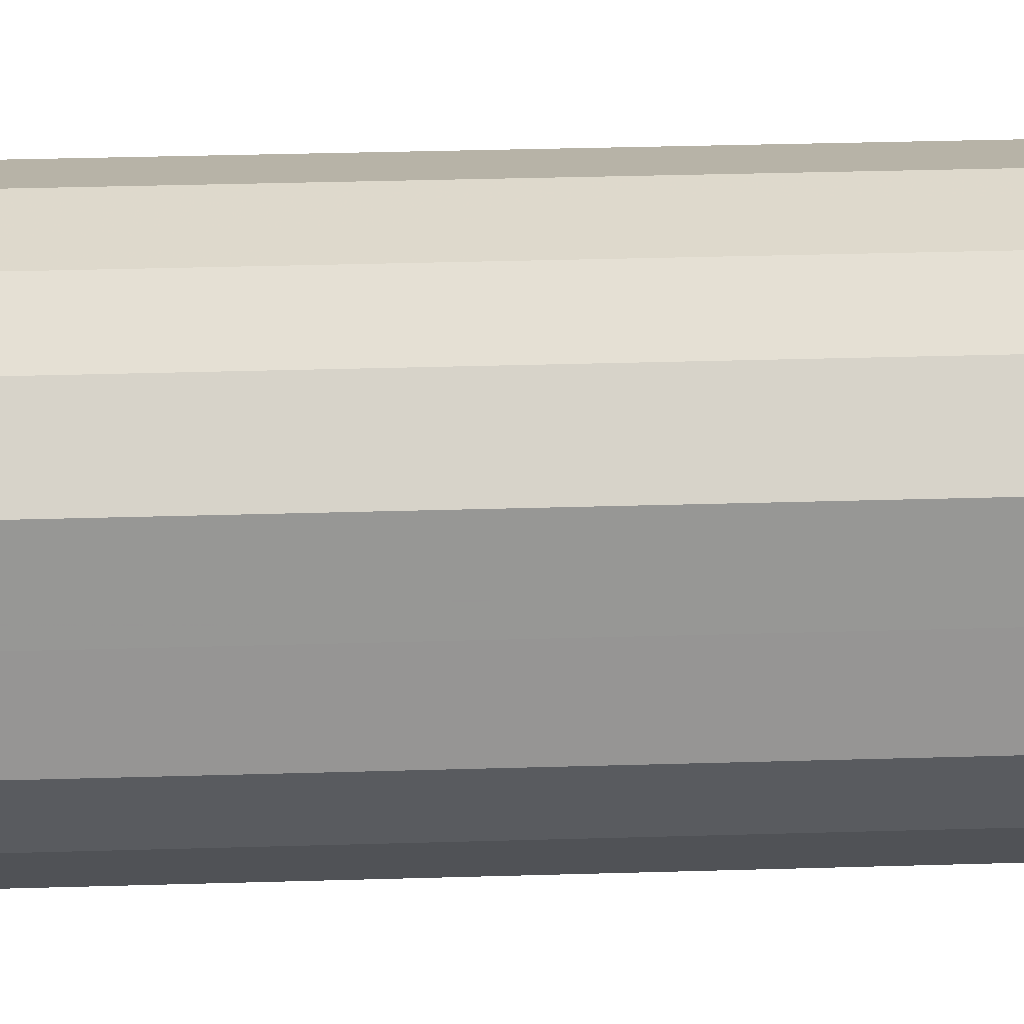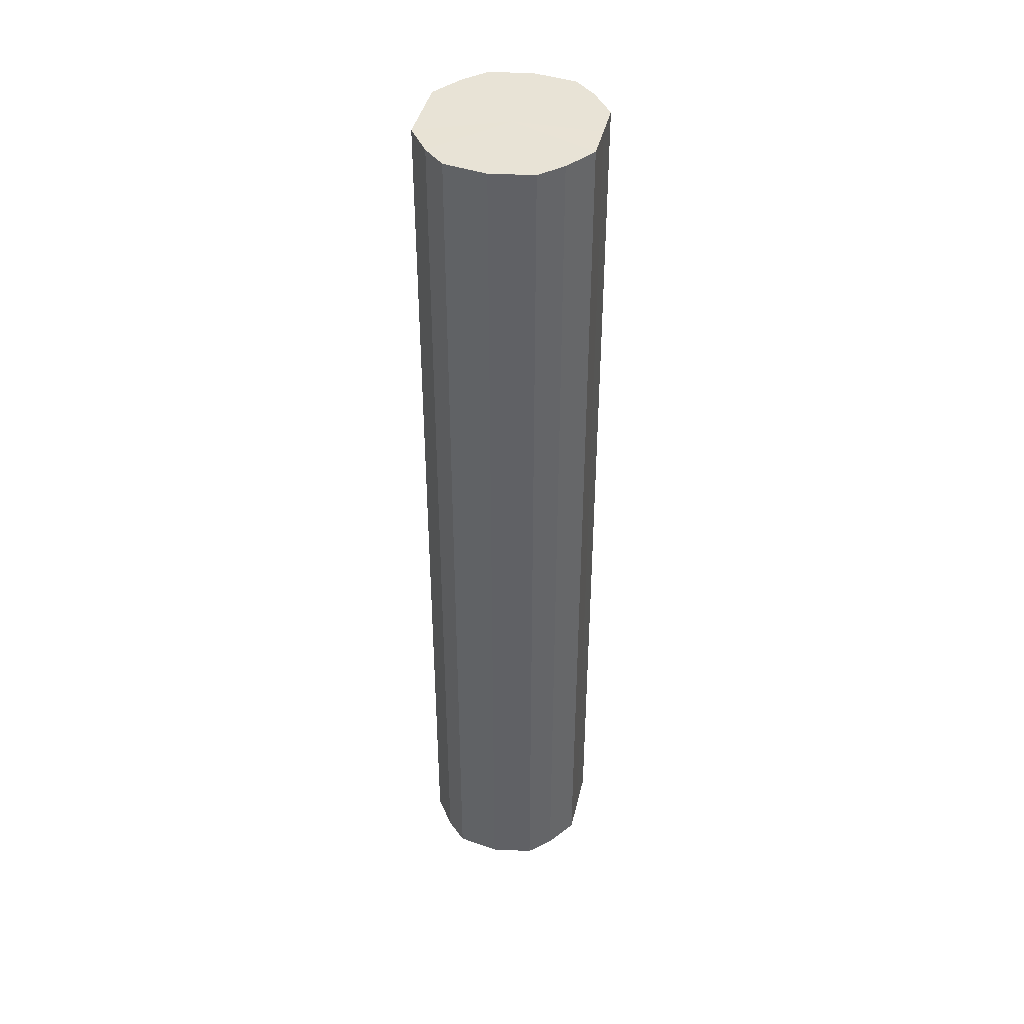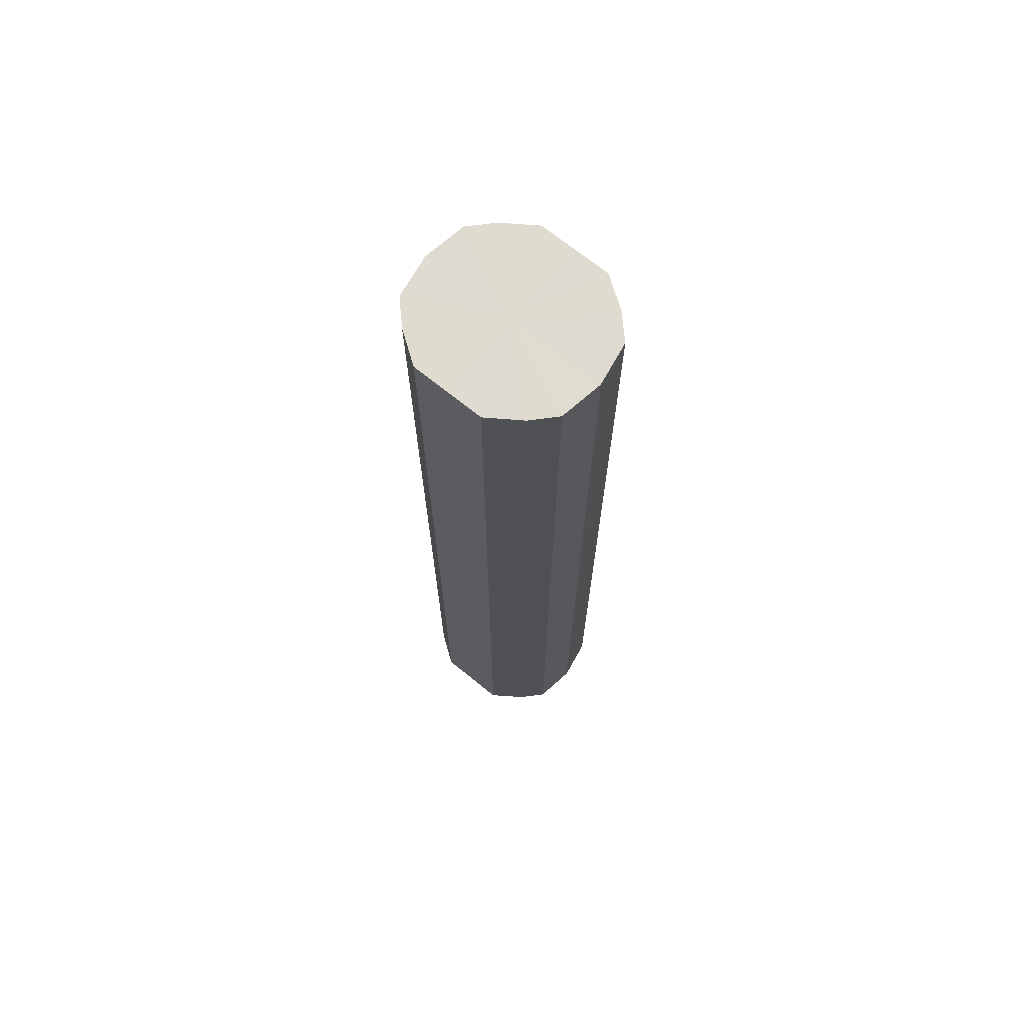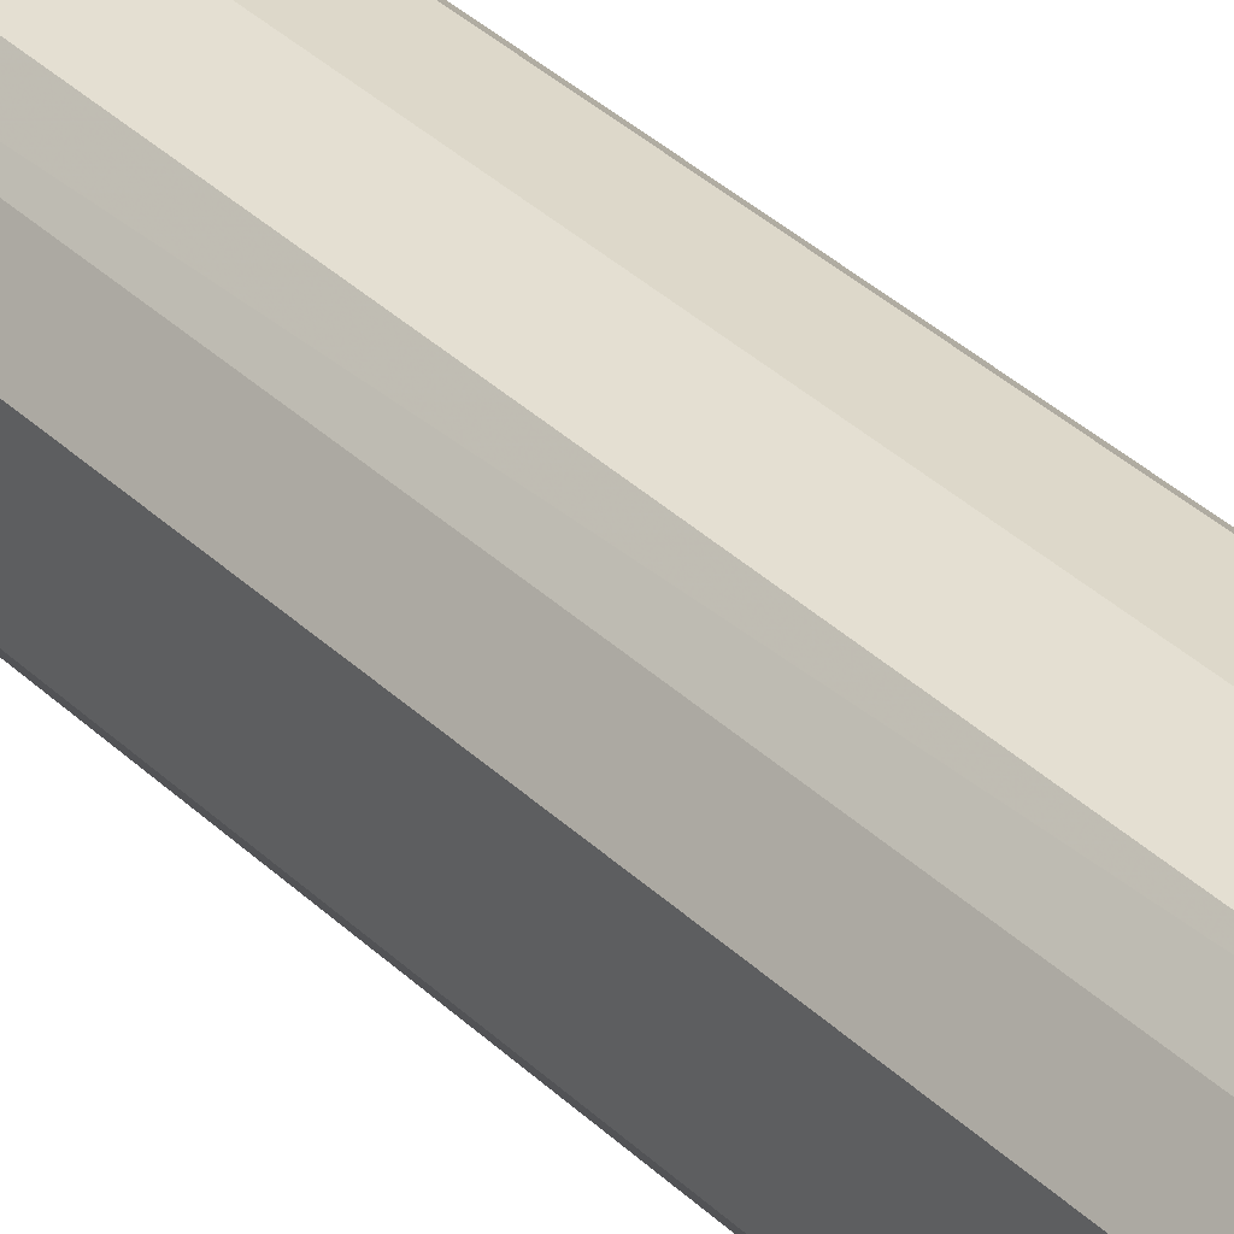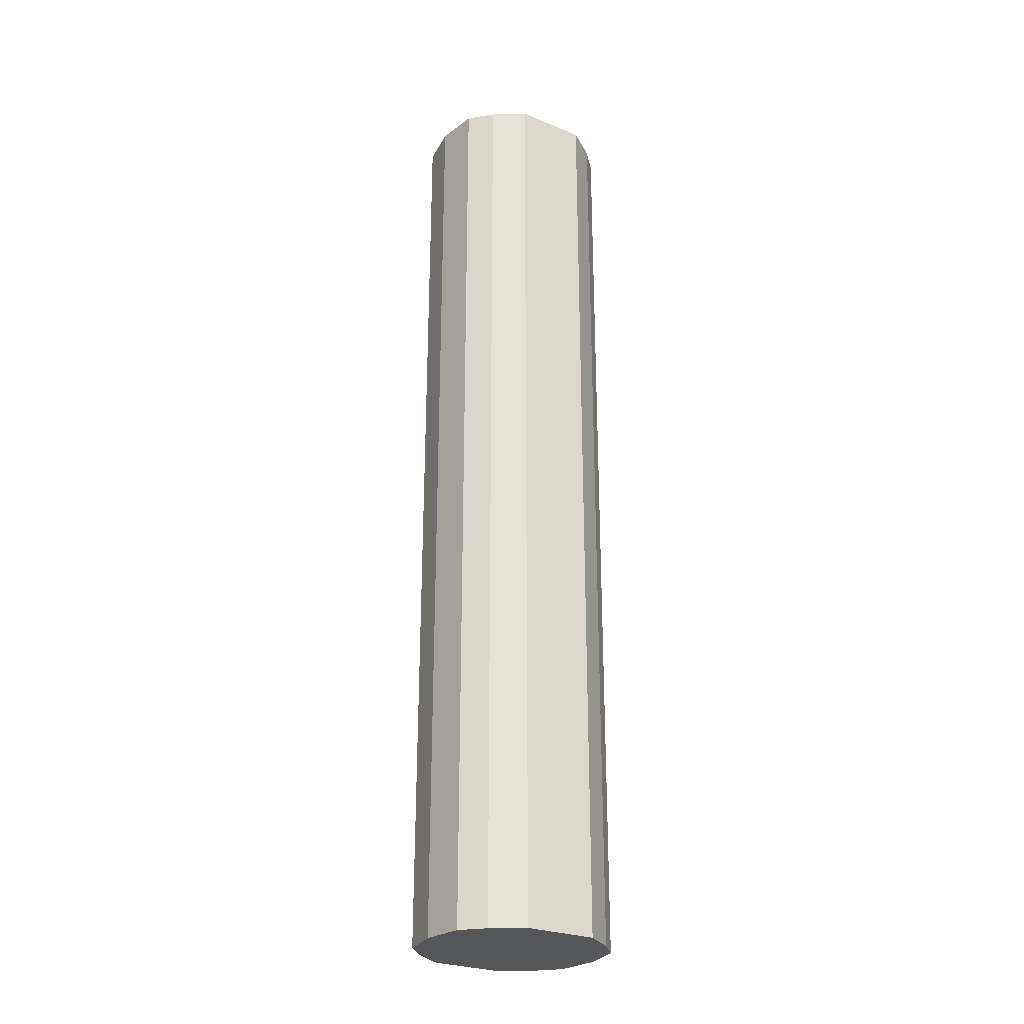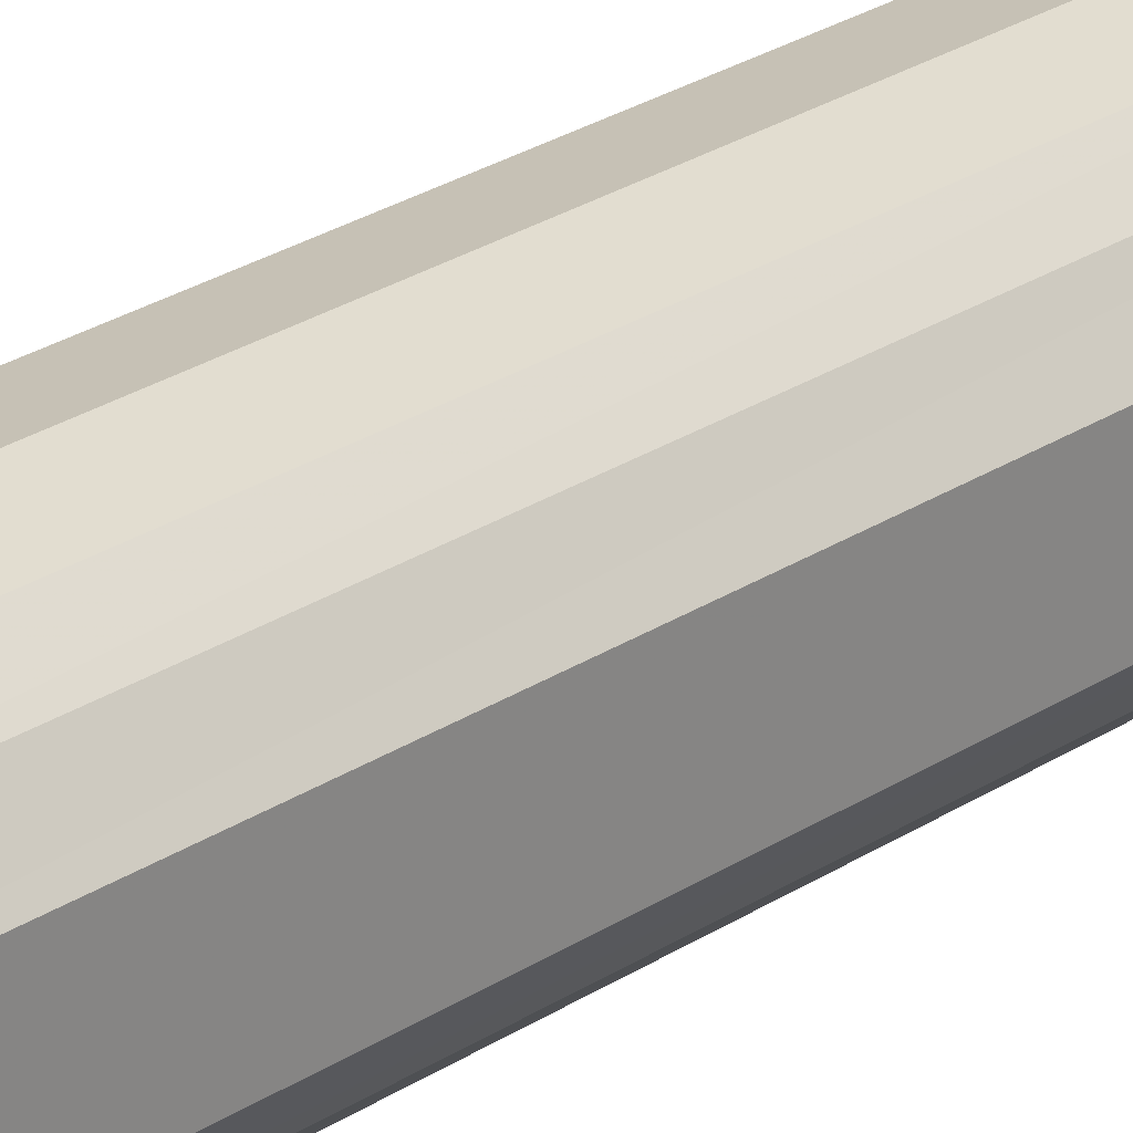
<metadata>
{"format":"obj","ext":"obj","renderer":"f3d","projection":"perspective","resolution":1024,"background":"white","views":[{"elev":22.5,"azim":-93.4,"up":"+Z"},{"elev":41.7,"azim":-167.0,"up":"+Y"},{"elev":70.3,"azim":-51.1,"up":"+Y"},{"elev":36.6,"azim":140.6,"up":"+Z"},{"elev":-27.0,"azim":-122.3,"up":"+Y"},{"elev":27.5,"azim":-134.7,"up":"+Z"}]}
</metadata>
<code>
o 25434
v 2214 1870 14.64
v 2214 1870 14.64
v 2214 1871 14.64
v 2214 1870 14.63
v 2214 1871 14.64
v 2214 1870 14.64
v 2214 1871 14.64
v 2214 1870 14.61
v 2214 1871 14.63
v 2214 1870 14.63
v 2214 1871 14.63
v 2214 1870 14.59
v 2214 1871 14.61
v 2214 1870 14.61
v 2214 1871 14.61
v 2214 1870 14.58
v 2214 1871 14.59
v 2214 1870 14.59
v 2214 1871 14.59
v 2214 1870 14.56
v 2214 1871 14.58
v 2214 1870 14.58
v 2214 1871 14.58
v 2214 1870 14.55
v 2214 1871 14.56
v 2214 1870 14.56
v 2214 1871 14.56
v 2214 1870 14.55
v 2214 1871 14.55
v 2214 1870 14.55
v 2214 1871 14.55
v 2214 1871 14.55
v 2214 1871 14.64
v 2214 1870 14.64
v 2214 1871 14.64
v 2214 1870 14.63
v 2214 1871 14.63
v 2214 1871 14.64
v 2214 1870 14.64
v 2214 1871 14.63
v 2214 1870 14.64
v 2214 1870 14.61
v 2214 1871 14.61
v 2214 1871 14.61
v 2214 1870 14.63
v 2214 1871 14.59
v 2214 1870 14.61
v 2214 1870 14.59
v 2214 1871 14.59
v 2214 1871 14.58
v 2214 1870 14.59
v 2214 1871 14.56
v 2214 1870 14.58
v 2214 1870 14.58
v 2214 1871 14.58
v 2214 1871 14.55
v 2214 1870 14.56
v 2214 1871 14.55
v 2214 1870 14.55
v 2214 1870 14.56
v 2214 1871 14.56
v 2214 1871 14.55
v 2214 1870 14.55
v 2214 1870 14.55
v 2214 1870 14.59
v 2214 1870 14.64
v 2214 1870 14.64
v 2214 1870 14.63
v 2214 1870 14.64
v 2214 1870 14.61
v 2214 1870 14.63
v 2214 1870 14.59
v 2214 1870 14.61
v 2214 1870 14.58
v 2214 1870 14.59
v 2214 1870 14.56
v 2214 1870 14.58
v 2214 1870 14.55
v 2214 1870 14.56
v 2214 1870 14.55
v 2214 1870 14.55
v 2214 1871 14.59
v 2214 1871 14.64
v 2214 1871 14.64
v 2214 1871 14.64
v 2214 1871 14.63
v 2214 1871 14.63
v 2214 1871 14.61
v 2214 1871 14.61
v 2214 1871 14.59
v 2214 1871 14.59
v 2214 1871 14.58
v 2214 1871 14.58
v 2214 1871 14.56
v 2214 1871 14.56
v 2214 1871 14.55
v 2214 1871 14.55
v 2214 1871 14.55
f 1 2 3
f 2 4 5
f 6 1 7
f 4 8 9
f 10 6 11
f 8 12 13
f 14 10 15
f 12 16 17
f 18 14 19
f 16 20 21
f 22 18 23
f 20 24 25
f 26 22 27
f 24 28 29
f 30 26 31
f 28 30 32
f 33 34 35
f 35 36 37
f 38 39 33
f 40 41 38
f 37 42 43
f 44 45 40
f 46 47 44
f 43 48 49
f 50 51 46
f 52 53 50
f 49 54 55
f 56 57 52
f 58 59 56
f 55 60 61
f 62 63 58
f 61 64 62
f 65 66 67
f 65 68 66
f 65 67 69
f 65 70 68
f 65 69 71
f 65 72 70
f 65 71 73
f 65 74 72
f 65 73 75
f 65 76 74
f 65 75 77
f 65 78 76
f 65 77 79
f 65 80 78
f 65 79 81
f 65 81 80
f 82 83 84
f 82 85 83
f 82 84 86
f 82 87 85
f 82 86 88
f 82 89 87
f 82 88 90
f 82 91 89
f 82 90 92
f 82 93 91
f 82 92 94
f 82 95 93
f 82 94 96
f 82 97 95
f 82 96 98
f 82 98 97

</code>
